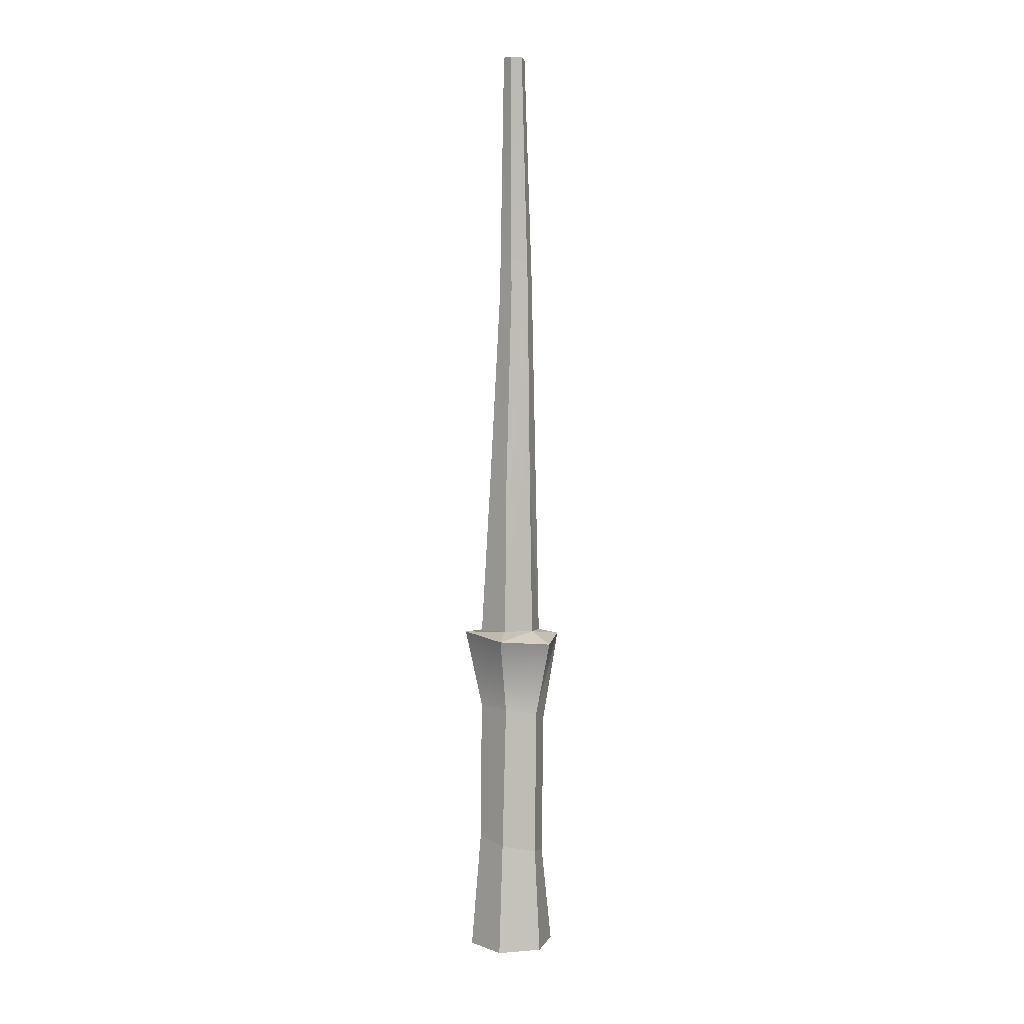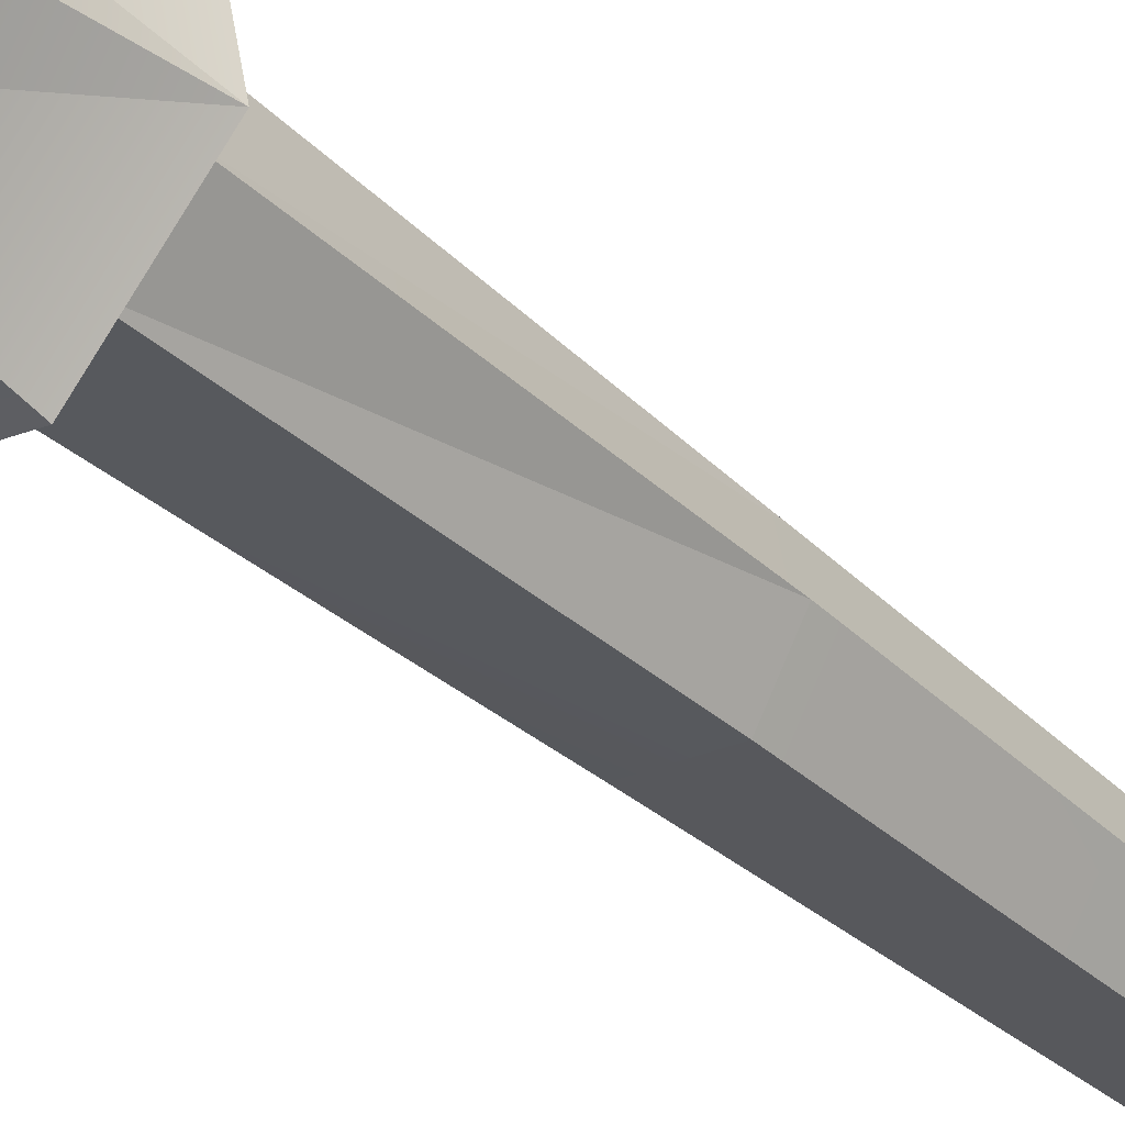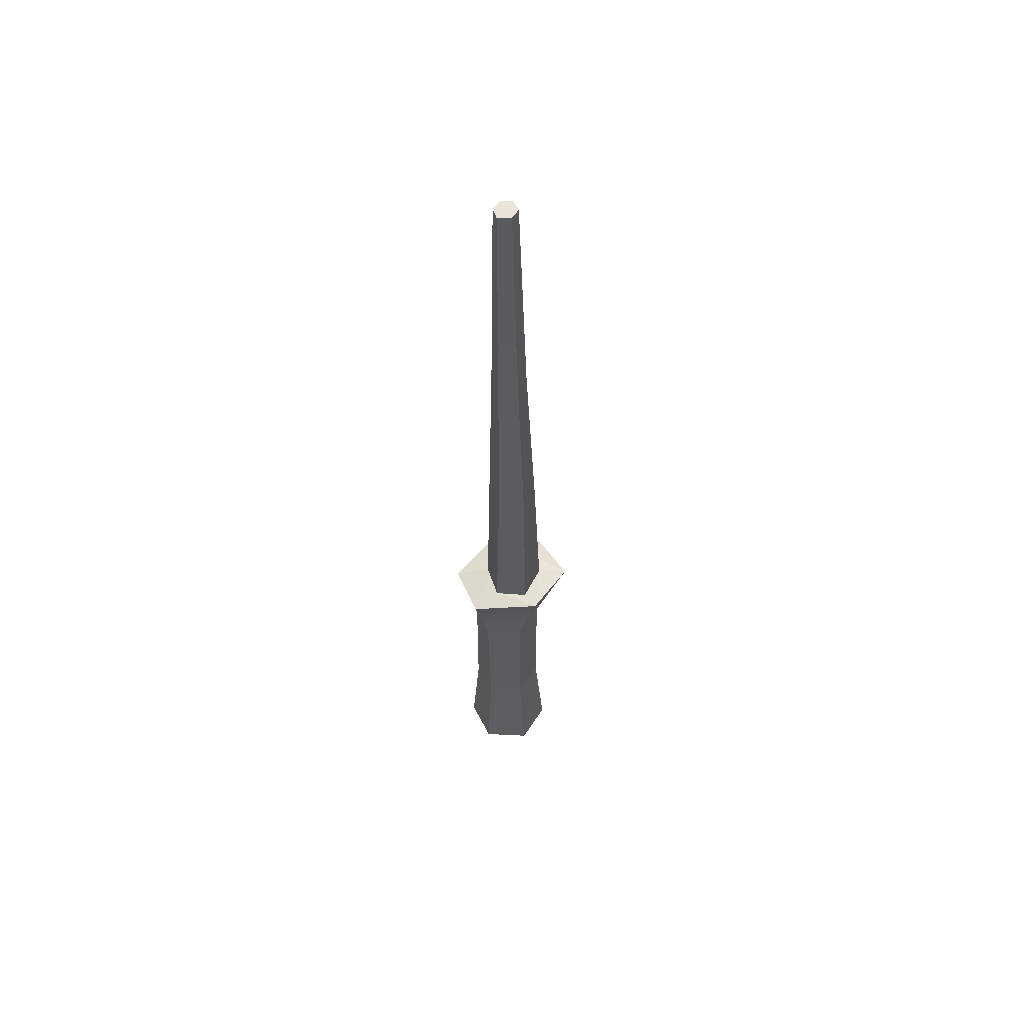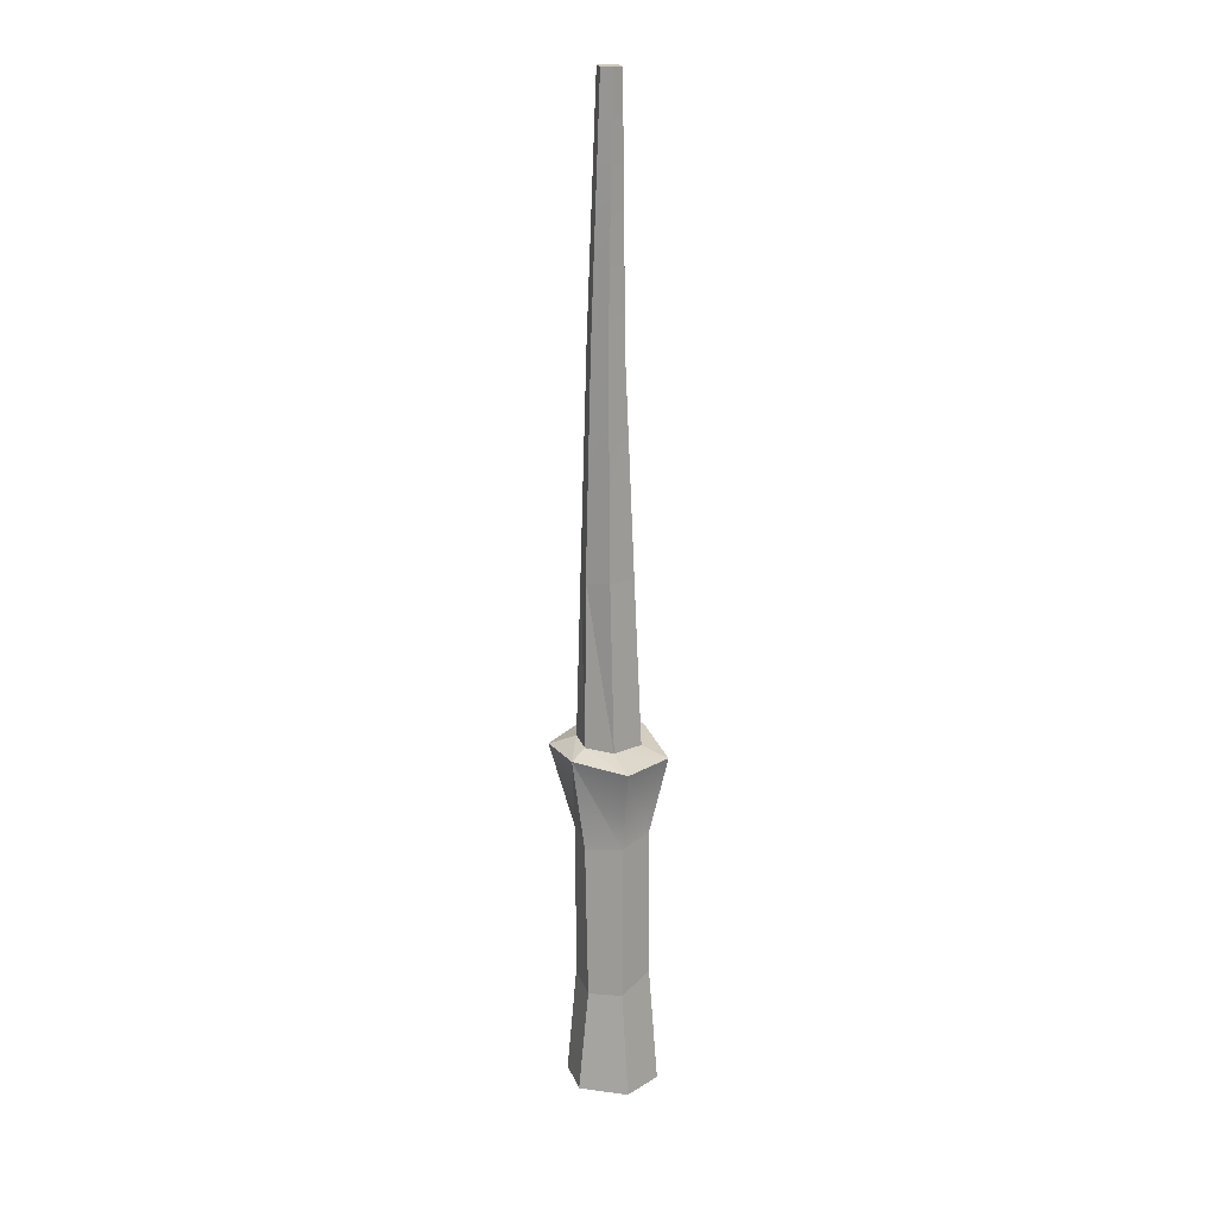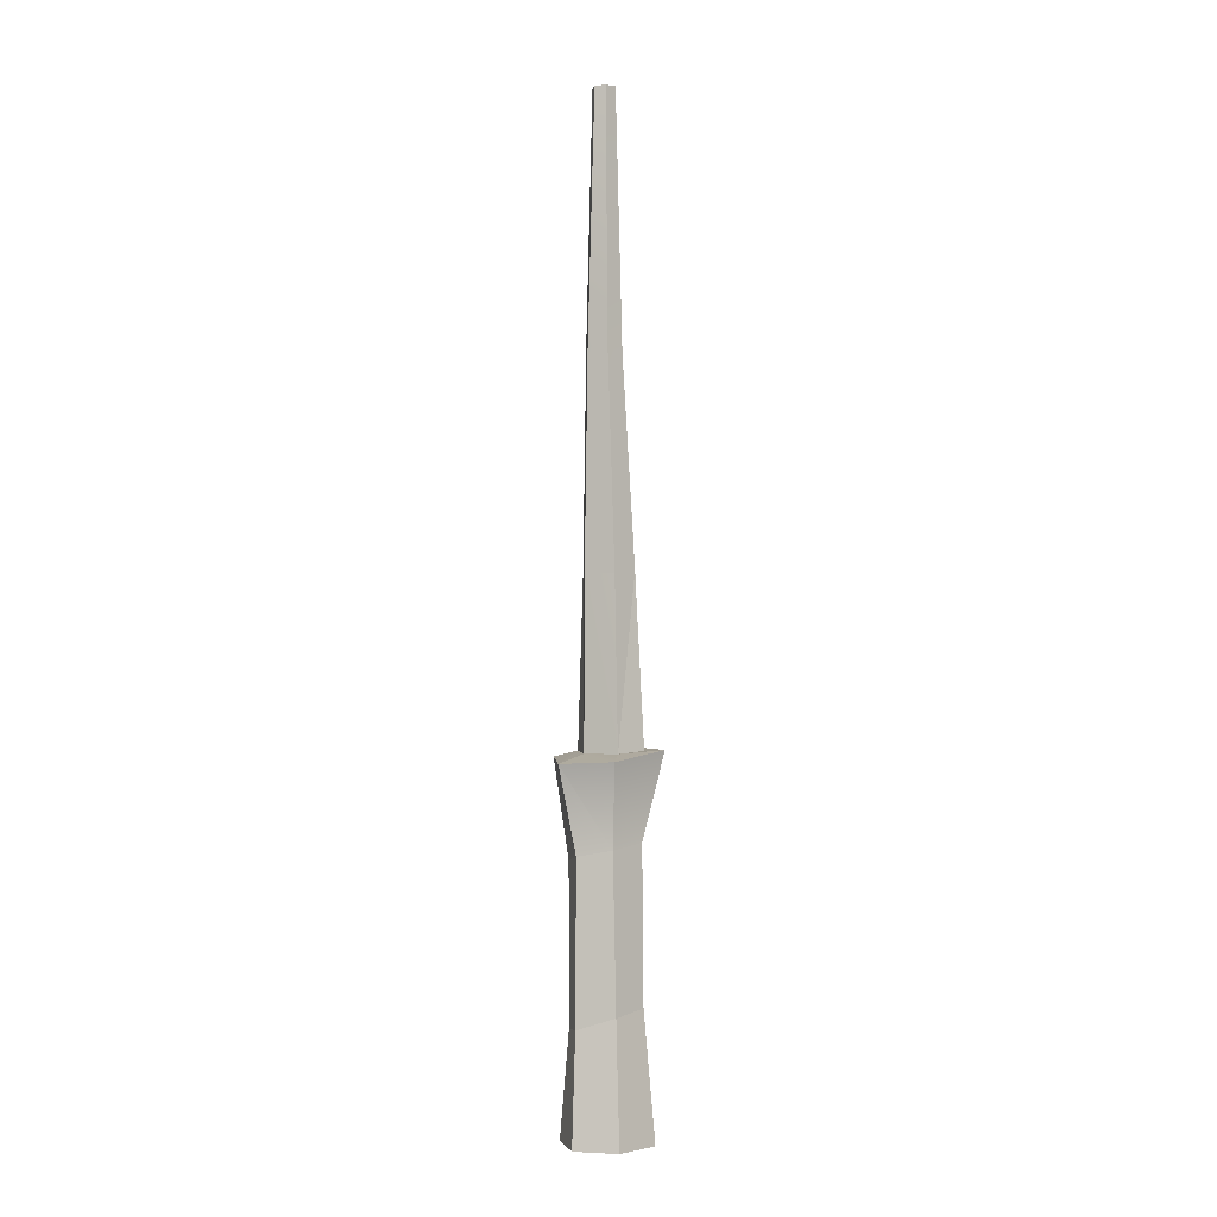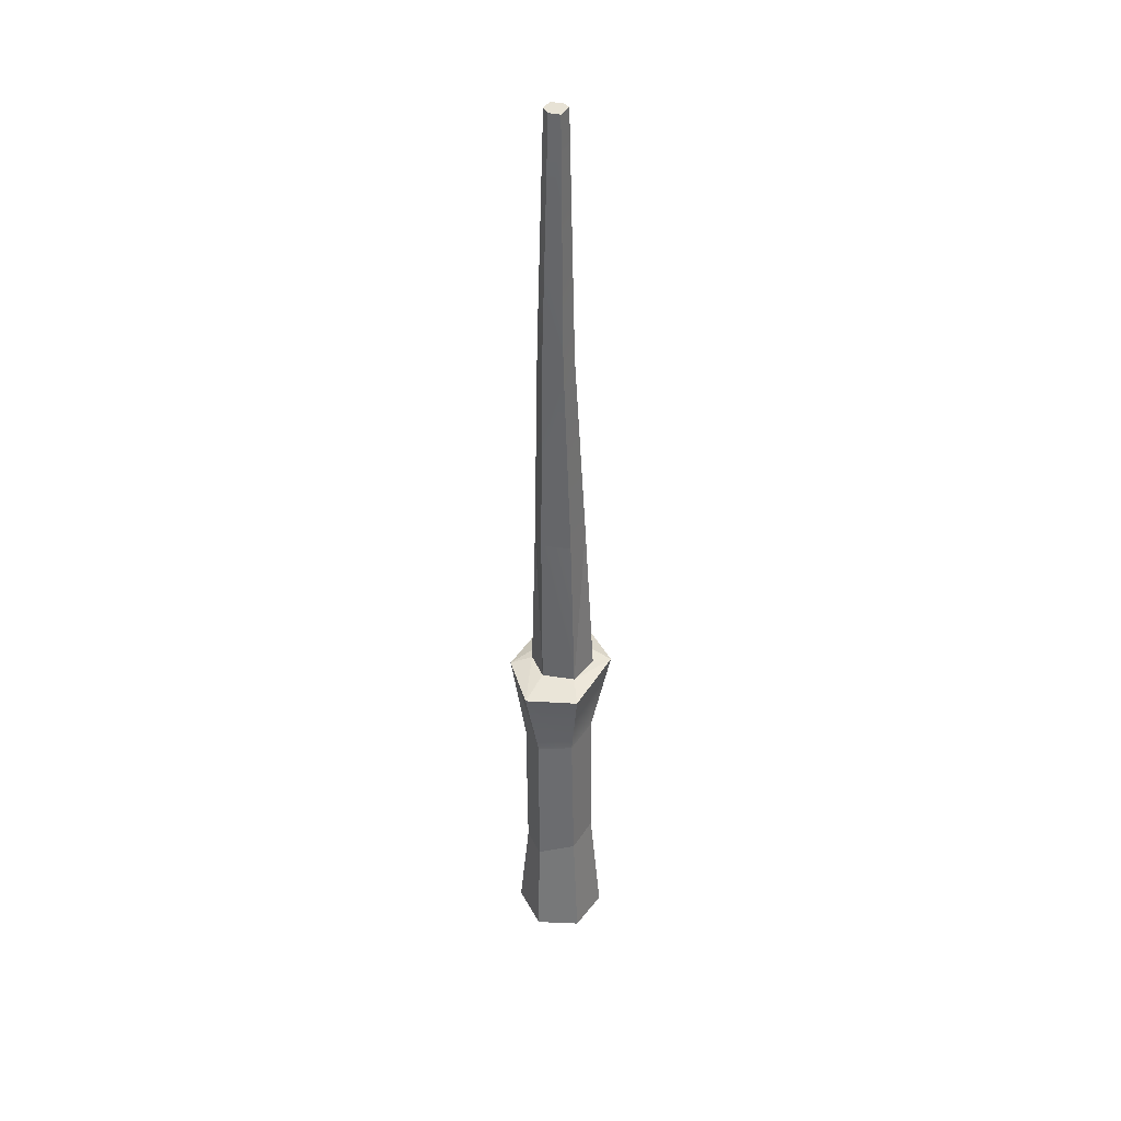
<metadata>
{"format":"obj","ext":"obj","renderer":"f3d","projection":"perspective","resolution":1024,"background":"white","views":[{"elev":6.6,"azim":1.5,"up":"+Y"},{"elev":-34.9,"azim":38.6,"up":"+Z"},{"elev":57.8,"azim":-102.2,"up":"+Y"},{"elev":19.1,"azim":146.9,"up":"+Y"},{"elev":-2.8,"azim":-151.0,"up":"+Y"},{"elev":37.8,"azim":-162.0,"up":"+Y"}]}
</metadata>
<code>
g wandApprentice
v 0.009445 -0.2245 -0.0501
v 0.01092 -0.1137 -0.04133
v -0.03482 -0.2245 -0.03826
v -0.02796 -0.1007 -0.03209
v -0.03482 -0.2245 -0.03826
v -0.02796 -0.1007 -0.03209
v -0.04777 -0.2245 0.009134
v -0.03734 -0.09537 0.004881
v -0.01445 -0.2245 0.04227
v -0.04777 -0.2245 0.009134
v -0.01096 -0.1004 0.03235
v -0.03734 -0.09537 0.004881
v 0.03197 -0.2245 0.03006
v -0.01445 -0.2245 0.04227
v 0.0263 -0.1092 0.02109
v -0.01096 -0.1004 0.03235
v 0.04471 -0.2245 -0.01234
v 0.03197 -0.2245 0.03006
v 0.03384 -0.1169 -0.01355
v 0.0263 -0.1092 0.02109
v 0.04471 -0.2245 -0.01234
v 0.03384 -0.1169 -0.01355
v 0.009445 -0.2245 -0.0501
v 0.01092 -0.1137 -0.04133
v -0.03482 -0.2245 -0.03826
v 0.0002996 -0.2245 -0.001447
v 0.009445 -0.2245 -0.0501
v -0.04777 -0.2245 0.009134
v 0.0002996 -0.2245 -0.001447
v -0.03482 -0.2245 -0.03826
v -0.01445 -0.2245 0.04227
v 0.0002996 -0.2245 -0.001447
v -0.04777 -0.2245 0.009134
v 0.03197 -0.2245 0.03006
v 0.0002996 -0.2245 -0.001447
v -0.01445 -0.2245 0.04227
v 0.04471 -0.2245 -0.01234
v 0.0002996 -0.2245 -0.001447
v 0.03197 -0.2245 0.03006
v 0.009445 -0.2245 -0.0501
v 0.0002996 -0.2245 -0.001447
v 0.04471 -0.2245 -0.01234
v -0.01096 -0.1004 0.03235
v -0.03734 -0.09537 0.004881
v -0.006955 0.0604 0.03264
v -0.03594 0.06157 0.004915
v -0.02796 -0.1007 -0.03209
v -0.02541 0.05577 -0.03382
v -0.03734 -0.09537 0.004881
v -0.03594 0.06157 0.004915
v 0.01092 -0.1137 -0.04133
v 0.01053 0.04931 -0.04067
v -0.02796 -0.1007 -0.03209
v 0.01053 0.04931 -0.04067
v -0.02541 0.05577 -0.03382
v -0.02796 -0.1007 -0.03209
v 0.03384 -0.1169 -0.01355
v 0.03573 0.04338 -0.01127
v 0.01092 -0.1137 -0.04133
v 0.03573 0.04338 -0.01127
v 0.01053 0.04931 -0.04067
v 0.01092 -0.1137 -0.04133
v 0.03384 -0.1169 -0.01355
v 0.0263 -0.1092 0.02109
v 0.03573 0.04338 -0.01127
v 0.02756 0.05383 0.01954
v 0.05163 0.1428 -0.0133
v 0.0263 -0.1092 0.02109
v -0.01096 -0.1004 0.03235
v 0.02756 0.05383 0.01954
v -0.01096 -0.1004 0.03235
v -0.006955 0.0604 0.03264
v 0.02756 0.05383 0.01954
v 0.02756 0.05383 0.01954
v -0.006955 0.0604 0.03264
v 0.04267 0.1396 0.04466
v -0.01207 0.1459 0.06559
v -0.006955 0.0604 0.03264
v -0.03594 0.06157 0.004915
v -0.01207 0.1459 0.06559
v -0.03594 0.06157 0.004915
v -0.0533 0.1496 0.01908
v -0.01207 0.1459 0.06559
v -0.02541 0.05577 -0.03382
v -0.03666 0.1393 -0.05076
v -0.03594 0.06157 0.004915
v -0.0533 0.1496 0.01908
v 0.01053 0.04931 -0.04067
v 0.01806 0.1372 -0.06158
v -0.02541 0.05577 -0.03382
v 0.01806 0.1372 -0.06158
v -0.03666 0.1393 -0.05076
v -0.02541 0.05577 -0.03382
v 0.03573 0.04338 -0.01127
v 0.05163 0.1428 -0.0133
v 0.01053 0.04931 -0.04067
v 0.05163 0.1428 -0.0133
v 0.01806 0.1372 -0.06158
v 0.02756 0.05383 0.01954
v 0.04267 0.1396 0.04466
v 0.05163 0.1428 -0.0133
v -0.001451 0.7956 0.008187
v 0.01004 0.7962 0.004963
v 0.01715 0.5436 0.01171
v -0.0009884 0.5385 0.01722
v -0.006503 0.3219 0.02721
v 0.01987 0.322 0.01941
v -0.007869 0.1523 0.03422
v 0.0228 0.1511 0.02394
v -0.009814 0.7963 -6.81e-05
v -0.001451 0.7956 0.008187
v -0.0009884 0.5385 0.01722
v -0.01424 0.5344 0.005558
v -0.02528 0.3229 0.01073
v -0.006503 0.3219 0.02721
v -0.03529 0.1488 0.01049
v -0.00611 0.7944 -0.01309
v -0.009814 0.7963 -6.81e-05
v -0.01424 0.5344 0.005558
v -0.008905 0.5355 -0.014
v -0.01808 0.3194 -0.01683
v -0.02528 0.3229 0.01073
v -0.02412 0.146 -0.02152
v 0.01257 0.319 -0.02137
v 0.01166 0.5414 -0.01685
v -0.008905 0.5355 -0.014
v -0.01808 0.3194 -0.01683
v -0.00611 0.7944 -0.01309
v 0.005458 0.795 -0.01452
v 0.02642 0.3175 -7.244e-05
v 0.02152 0.5445 -0.002423
v 0.01166 0.5414 -0.01685
v 0.01257 0.319 -0.02137
v 0.005458 0.795 -0.01452
v 0.01291 0.7951 -0.005633
v 0.01987 0.322 0.01941
v 0.01715 0.5436 0.01171
v 0.02152 0.5445 -0.002423
v 0.02642 0.3175 -7.244e-05
v 0.03006 0.1488 -0.003359
v 0.01291 0.7951 -0.005633
v 0.01004 0.7962 0.004963
v -0.007869 0.1523 0.03422
v -0.03529 0.1488 0.01049
v -0.006503 0.3219 0.02721
v -0.03529 0.1488 0.01049
v -0.02412 0.146 -0.02152
v -0.02528 0.3229 0.01073
v 0.01062 0.1462 -0.02545
v 0.01257 0.319 -0.02137
v -0.02412 0.146 -0.02152
v -0.01808 0.3194 -0.01683
v 0.03006 0.1488 -0.003359
v 0.02642 0.3175 -7.244e-05
v 0.01062 0.1462 -0.02545
v 0.02642 0.3175 -7.244e-05
v 0.01257 0.319 -0.02137
v 0.01062 0.1462 -0.02545
v 0.0228 0.1511 0.02394
v 0.01987 0.322 0.01941
v 0.03006 0.1488 -0.003359
v 0.04267 0.1396 0.04466
v -0.01207 0.1459 0.06559
v 0.0228 0.1511 0.02394
v -0.01207 0.1459 0.06559
v -0.007869 0.1523 0.03422
v 0.0228 0.1511 0.02394
v -0.01207 0.1459 0.06559
v -0.0533 0.1496 0.01908
v -0.007869 0.1523 0.03422
v -0.0533 0.1496 0.01908
v -0.03529 0.1488 0.01049
v -0.007869 0.1523 0.03422
v -0.02412 0.146 -0.02152
v -0.03666 0.1393 -0.05076
v -0.02412 0.146 -0.02152
v -0.0533 0.1496 0.01908
v 0.01806 0.1372 -0.06158
v 0.01062 0.1462 -0.02545
v -0.03666 0.1393 -0.05076
v -0.02412 0.146 -0.02152
v 0.05163 0.1428 -0.0133
v 0.03006 0.1488 -0.003359
v 0.01806 0.1372 -0.06158
v 0.03006 0.1488 -0.003359
v 0.01062 0.1462 -0.02545
v 0.01806 0.1372 -0.06158
v 0.04267 0.1396 0.04466
v 0.0228 0.1511 0.02394
v 0.05163 0.1428 -0.0133
v 0.0228 0.1511 0.02394
v 0.03006 0.1488 -0.003359
v 0.05163 0.1428 -0.0133
v -0.00611 0.7944 -0.01309
v 0.005458 0.795 -0.01452
v 0.01291 0.7951 -0.005633
v -0.009814 0.7963 -6.81e-05
v 0.01291 0.7951 -0.005633
v 0.01004 0.7962 0.004963
v -0.009814 0.7963 -6.81e-05
v -0.001451 0.7956 0.008187
g wandApprentice_0
f 3 2 1
f 3 4 2
f 7 6 5
f 7 8 6
f 11 10 9
f 11 12 10
f 15 14 13
f 15 16 14
f 19 18 17
f 19 20 18
f 23 22 21
f 23 24 22
f 27 26 25
f 30 29 28
f 33 32 31
f 36 35 34
f 39 38 37
f 42 41 40
f 45 44 43
f 45 46 44
f 49 48 47
f 49 50 48
f 53 52 51
f 56 55 54
f 59 58 57
f 62 61 60
f 65 64 63
f 65 66 64
f 67 66 65
f 70 69 68
f 73 72 71
f 76 75 74
f 76 77 75
f 80 79 78
f 83 82 81
f 86 85 84
f 86 87 85
f 90 89 88
f 93 92 91
f 96 95 94
f 96 98 97
f 101 100 99
f 104 103 102
f 105 104 102
f 105 106 104
f 106 107 104
f 107 106 108
f 107 108 109
f 112 111 110
f 113 112 110
f 113 114 112
f 114 115 112
f 115 114 116
f 119 118 117
f 120 119 117
f 120 121 119
f 121 122 119
f 122 121 123
f 126 125 124
f 127 126 124
f 126 128 125
f 128 129 125
f 132 131 130
f 133 132 130
f 132 134 131
f 134 135 131
f 138 137 136
f 139 138 136
f 140 139 136
f 138 141 137
f 141 142 137
f 145 144 143
f 148 147 146
f 151 150 149
f 151 152 150
f 155 154 153
f 158 157 156
f 161 160 159
f 164 163 162
f 167 166 165
f 170 169 168
f 173 172 171
f 171 172 174
f 177 176 175
f 180 179 178
f 180 181 179
f 184 183 182
f 187 186 185
f 190 189 188
f 193 192 191
f 196 195 194
f 194 197 196
f 200 199 198
f 200 201 199

</code>
